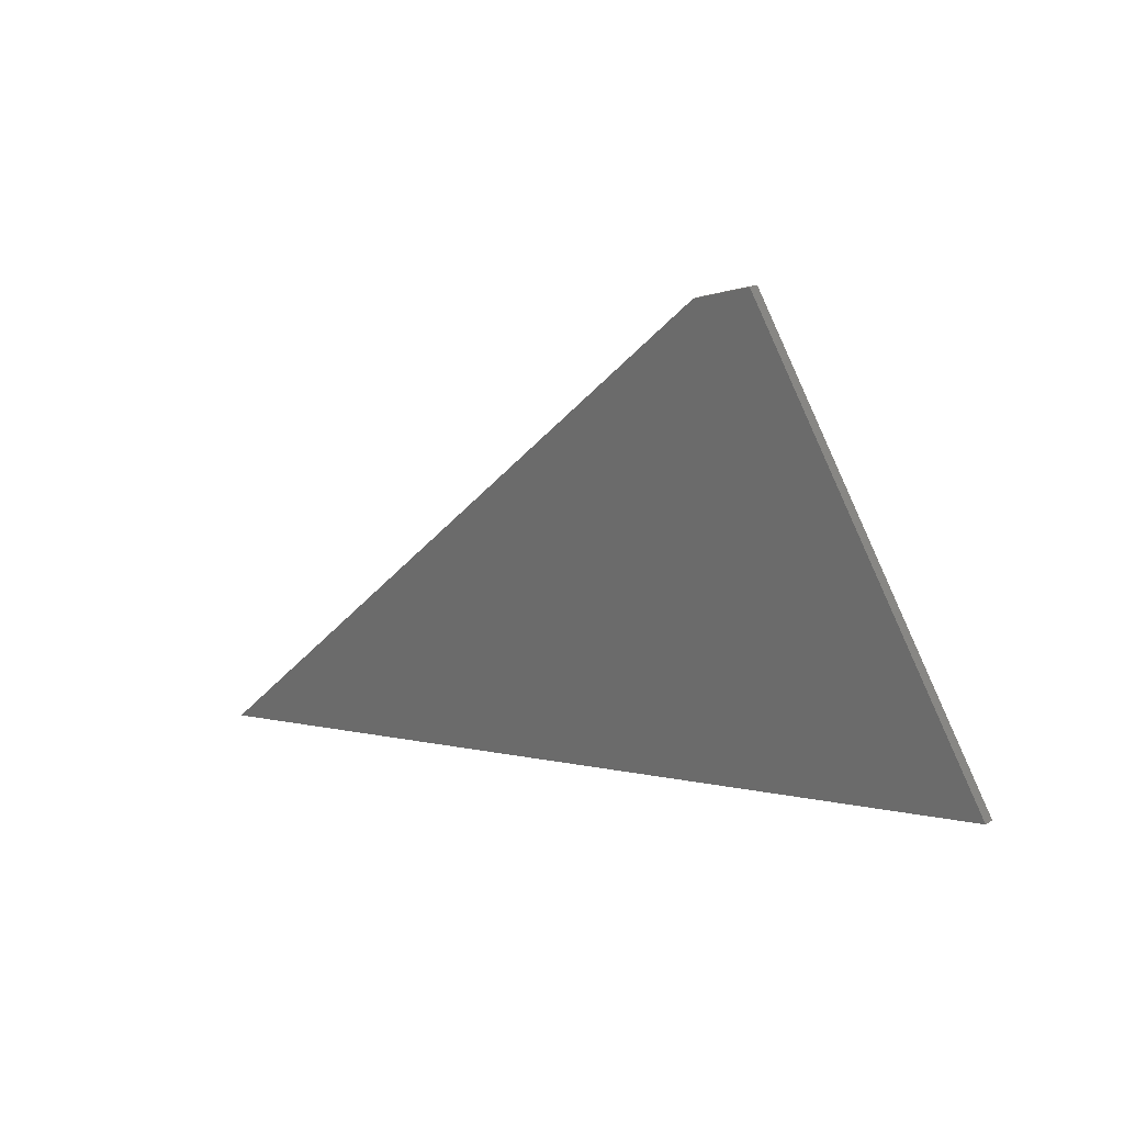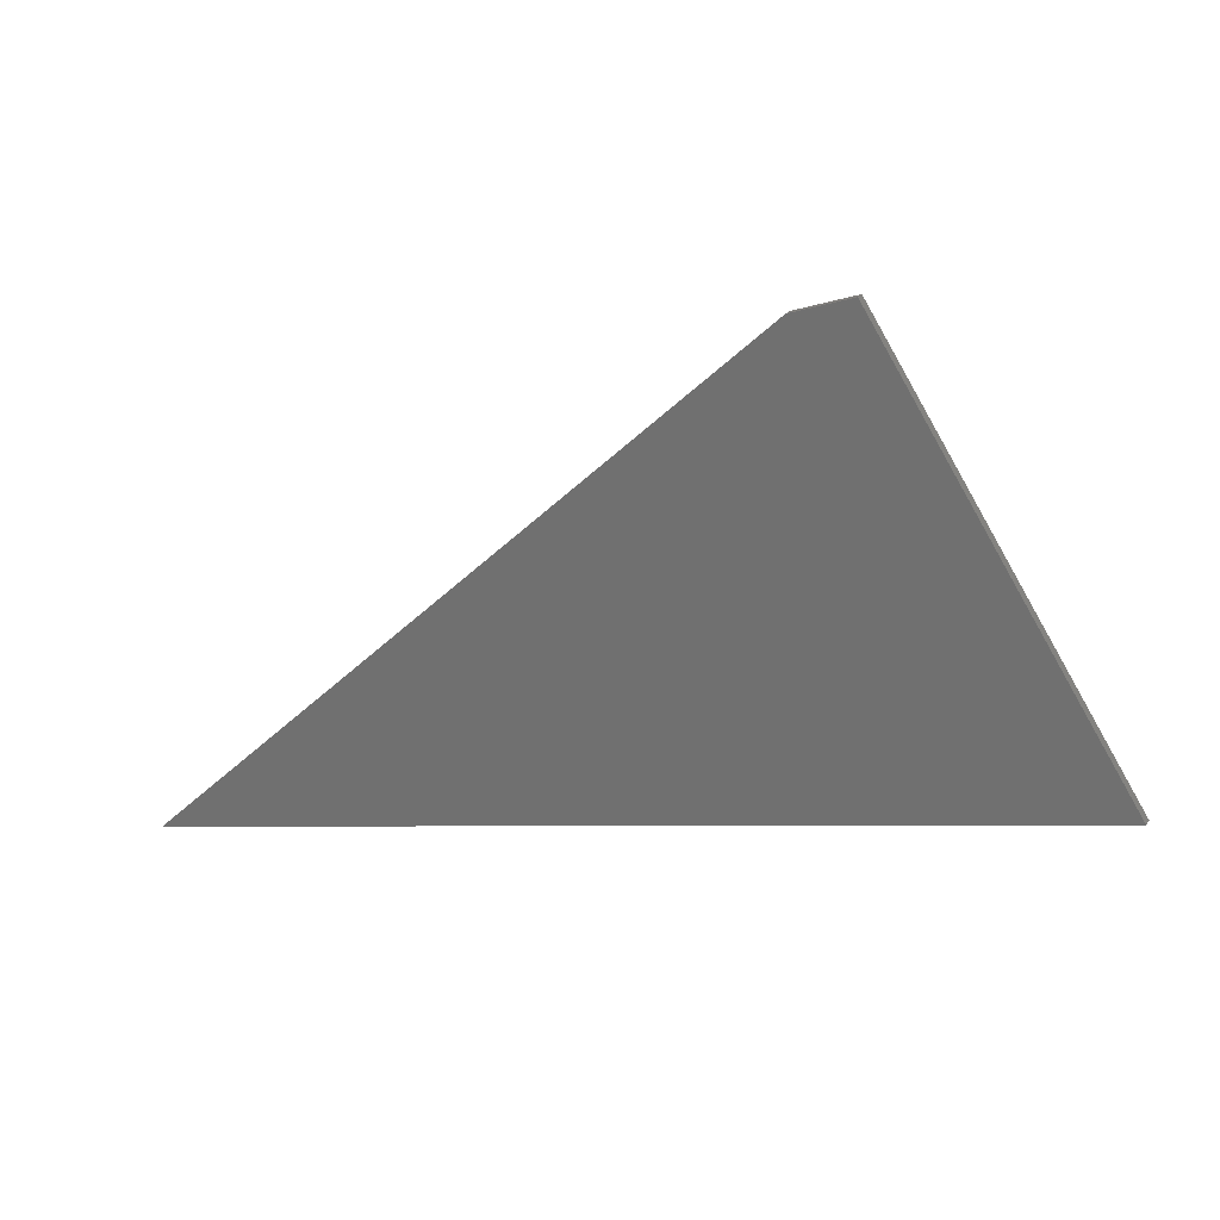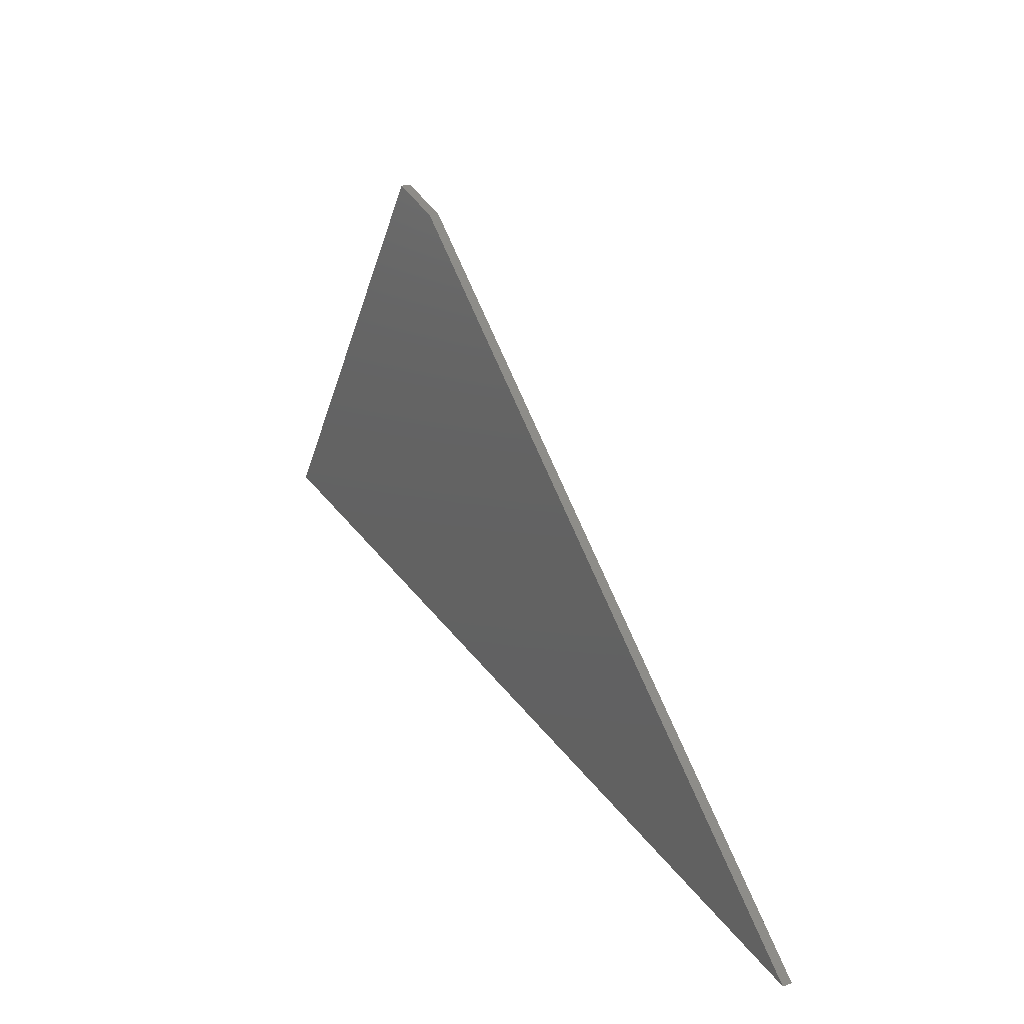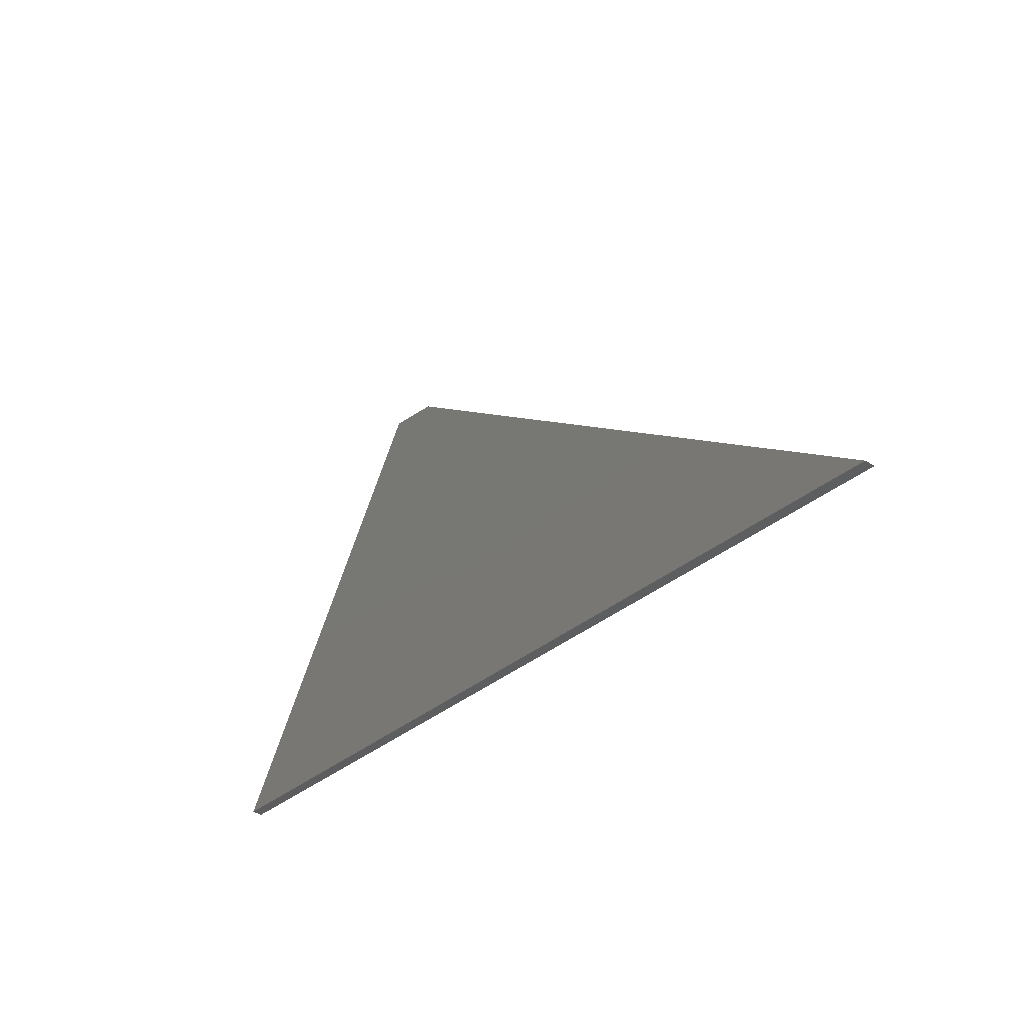
<metadata>
{"format":"stl","ext":"stl","renderer":"f3d","projection":"perspective","resolution":1024,"background":"white","views":[{"elev":20.6,"azim":-137.9,"up":"+Z"},{"elev":21.4,"azim":-156.3,"up":"+Z"},{"elev":21.2,"azim":58.5,"up":"+Z"},{"elev":-43.0,"azim":52.9,"up":"+Z"}]}
</metadata>
<code>
# stl→obj: 8 verts, 12 faces
v -0.75 -0.007812 0.4375
v -0.75 5.393e-33 0.4375
v -0.02344 -0.007812 0.2922
v -0.02344 7.26e-17 0.2922
v -0.5053 -0.007812 0.7358
v -0.5053 4.373e-17 0.7358
v -0.5512 3.948e-17 0.7511
v -0.5512 -0.007812 0.7511
f 1 2 3
f 3 2 4
f 3 4 5
f 5 4 6
f 6 7 5
f 5 7 8
f 8 7 1
f 1 7 2
f 5 8 3
f 3 8 1
f 2 7 4
f 4 7 6

</code>
